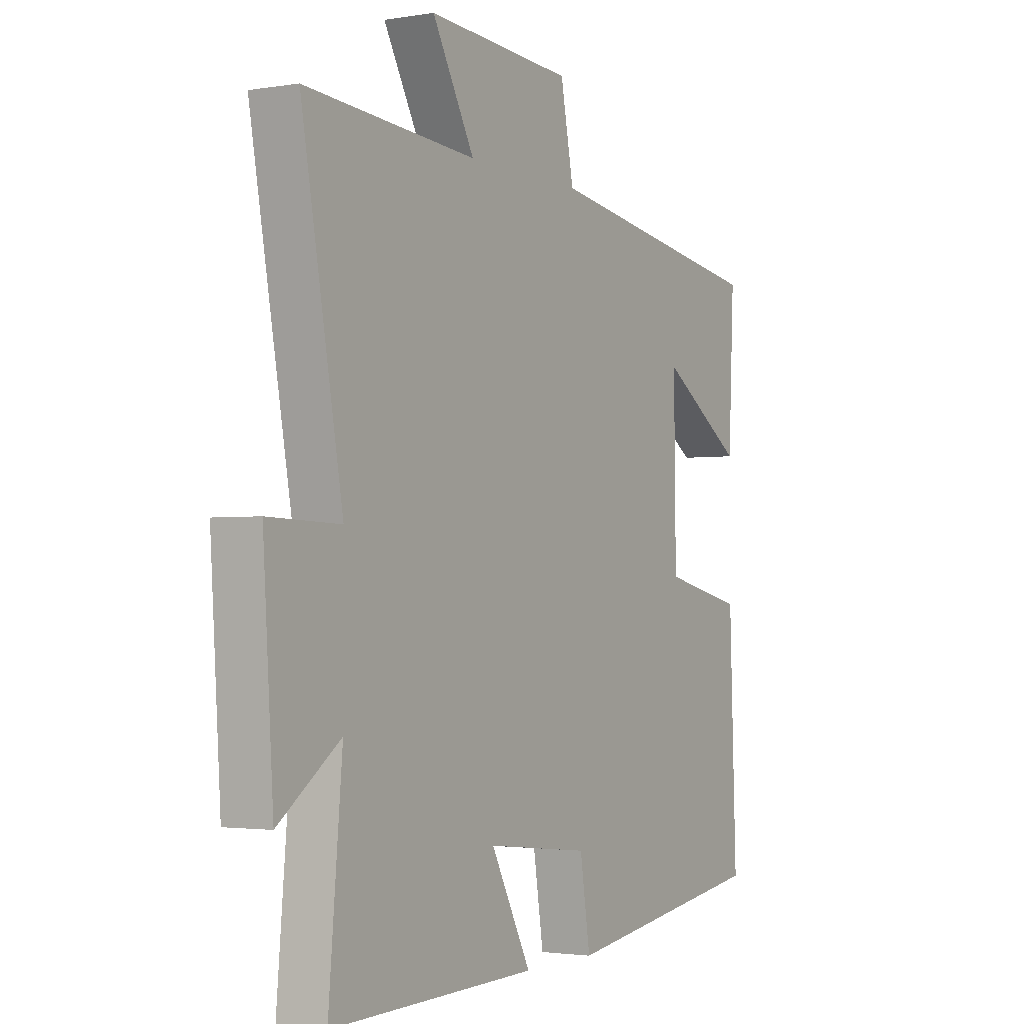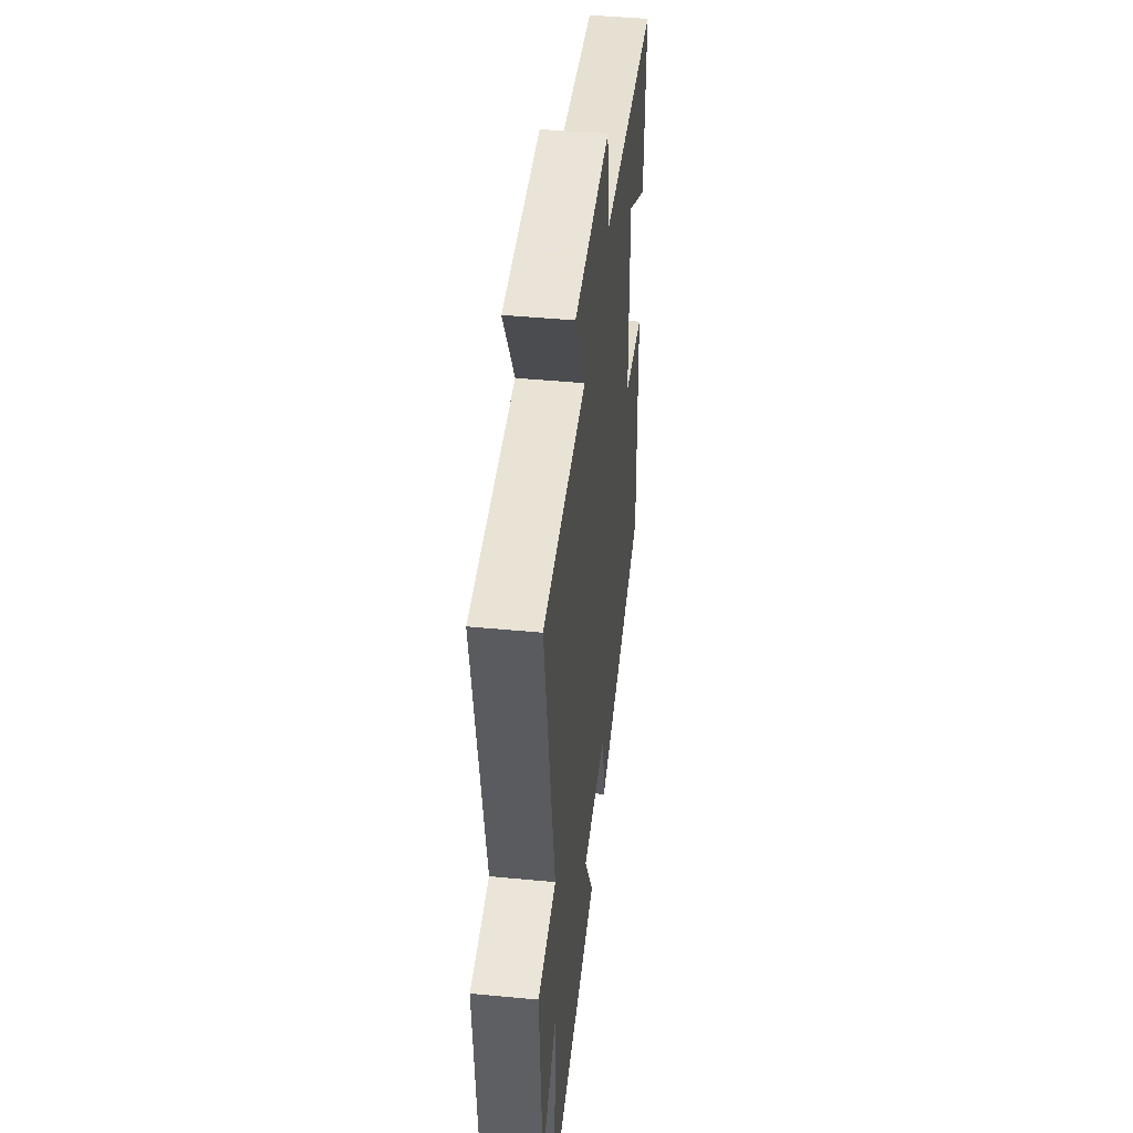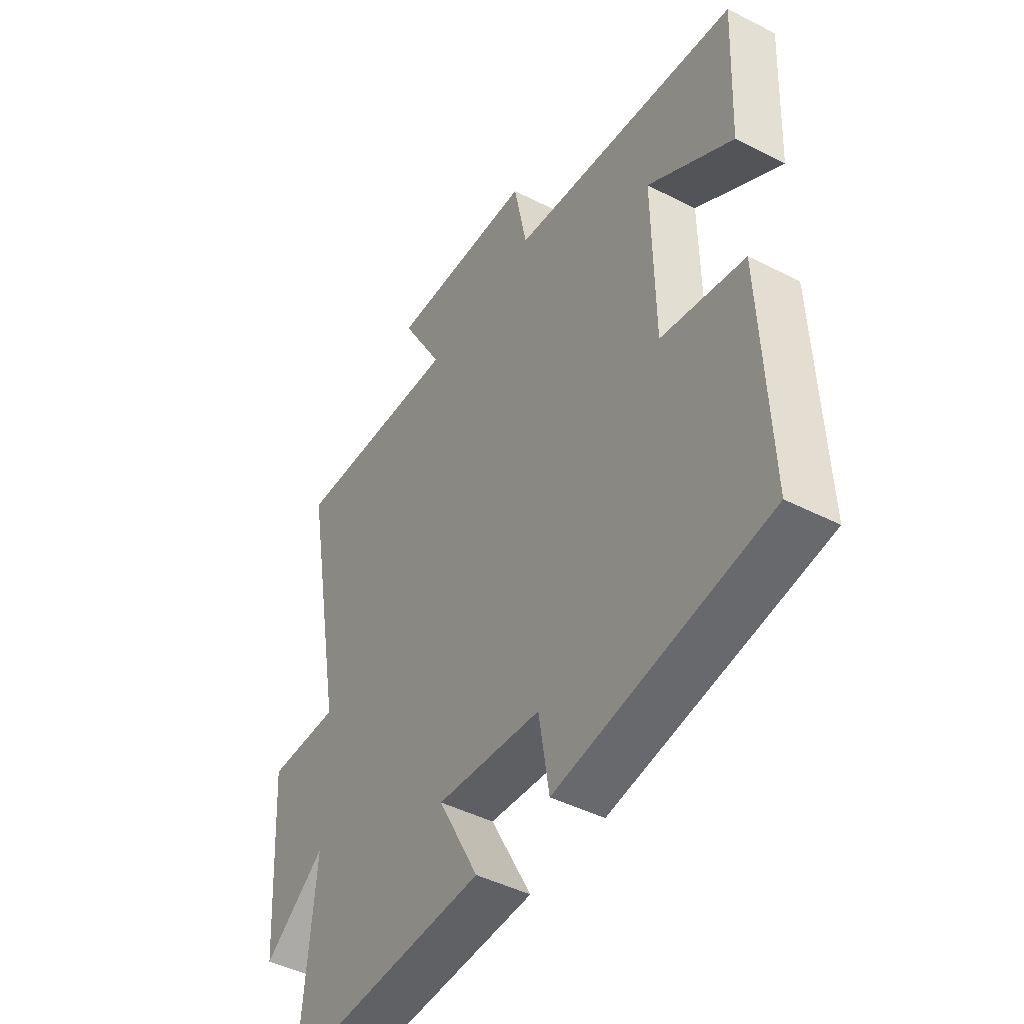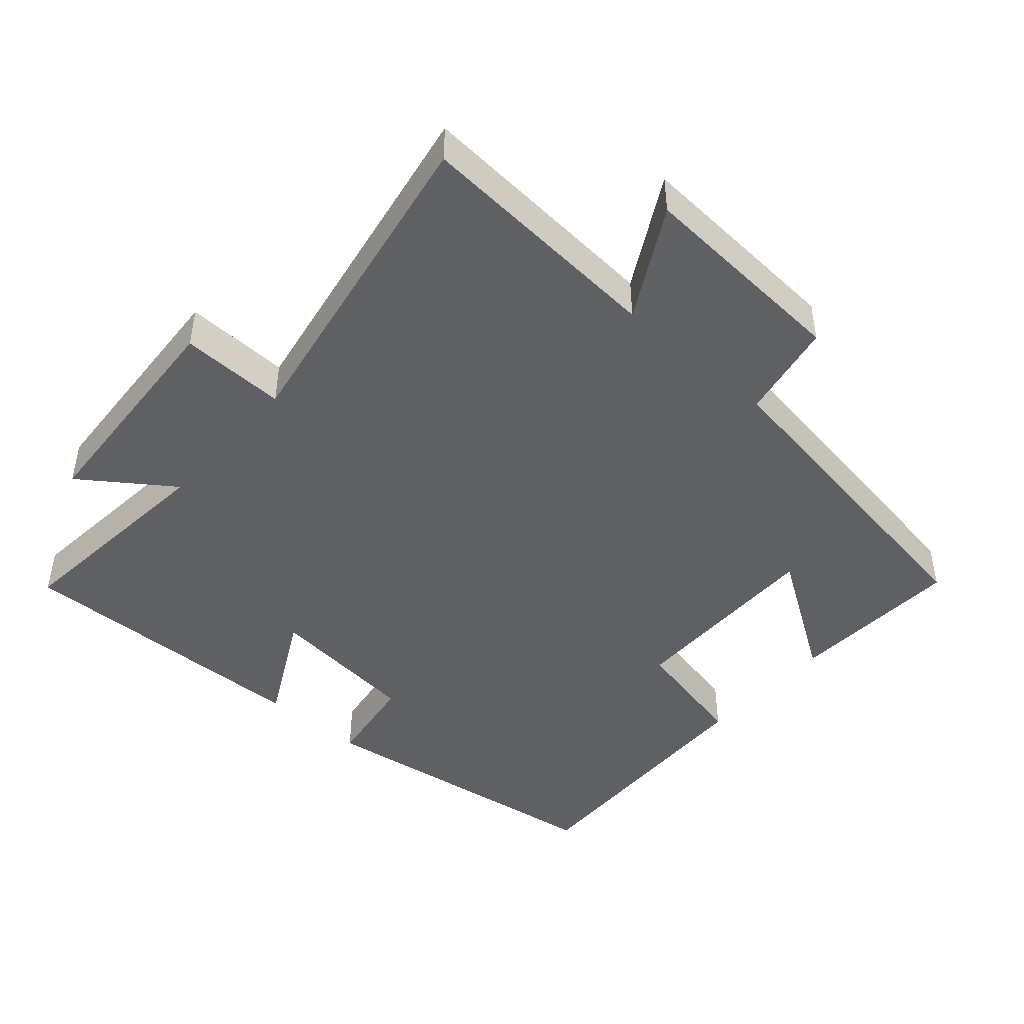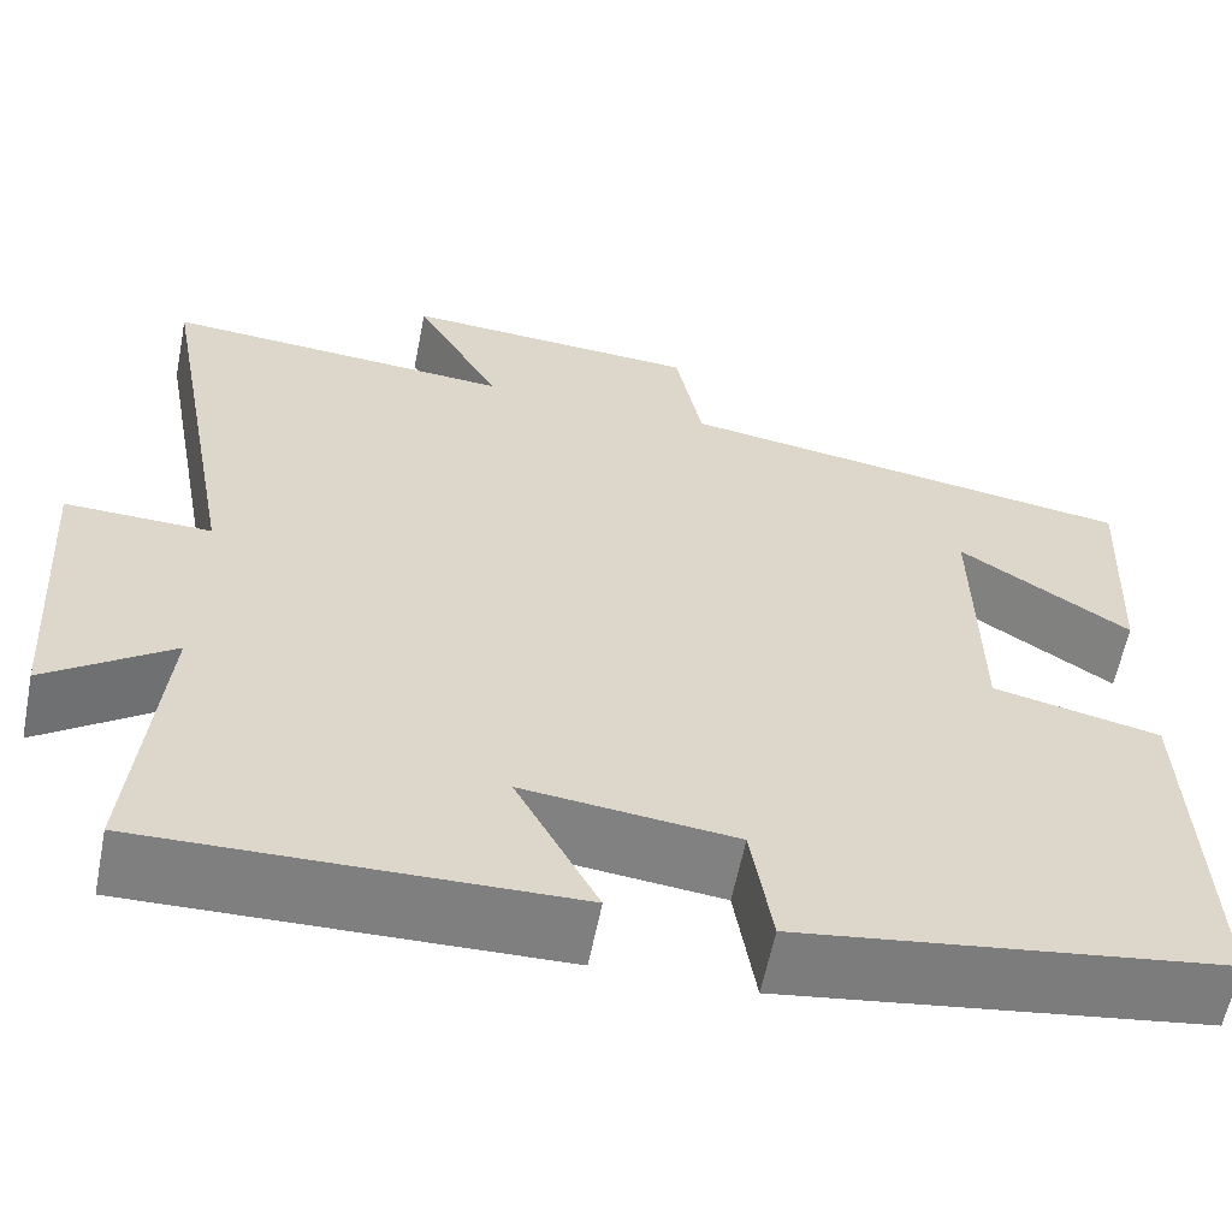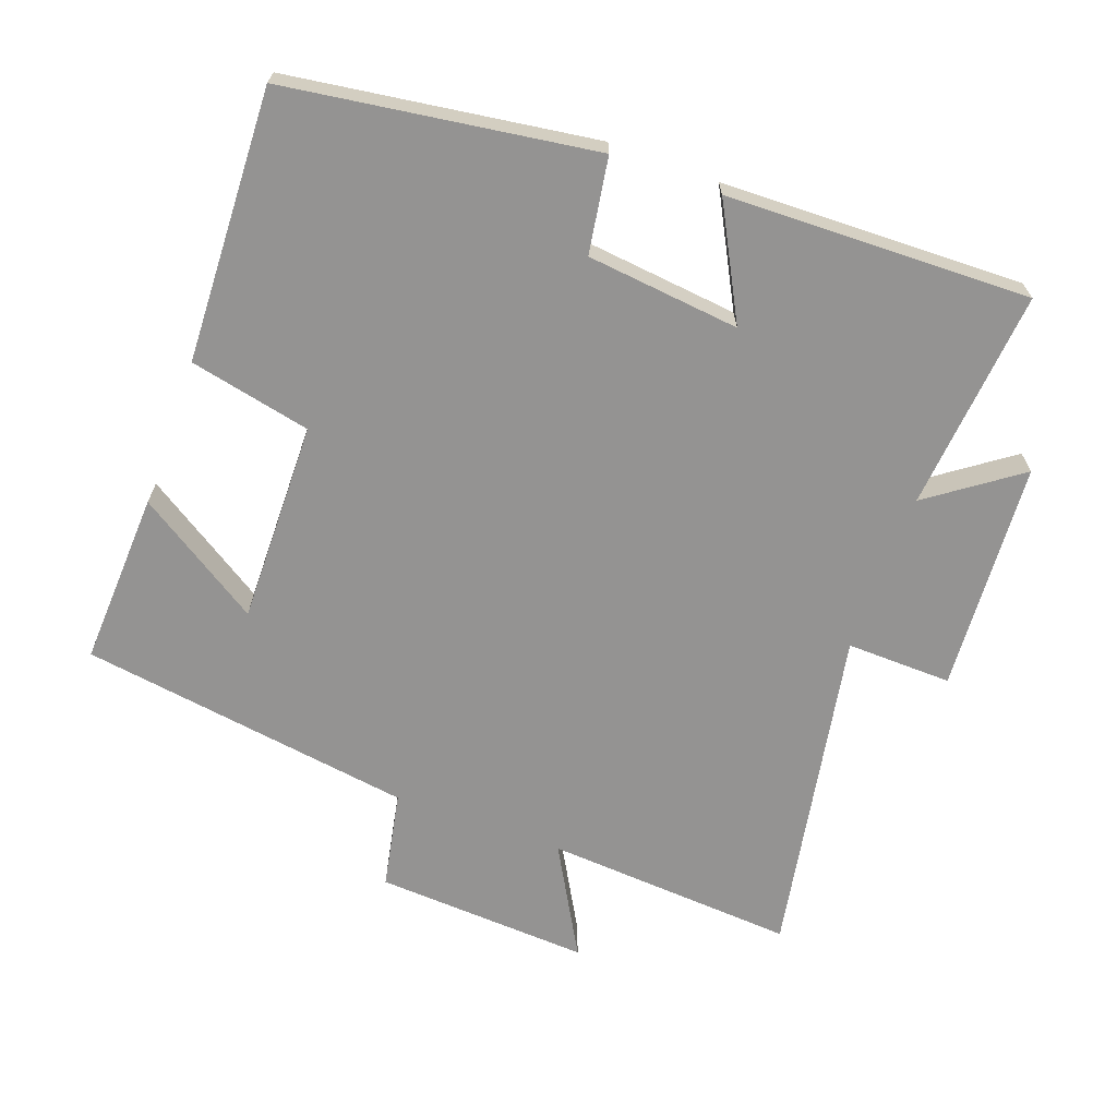
<metadata>
{"format":"obj","ext":"obj","renderer":"f3d","projection":"perspective","resolution":1024,"background":"white","views":[{"elev":-2.3,"azim":-59.6,"up":"+Z"},{"elev":45.9,"azim":-83.8,"up":"+Z"},{"elev":-45.4,"azim":59.5,"up":"+Z"},{"elev":-45.3,"azim":-41.6,"up":"+Y"},{"elev":-60.0,"azim":-11.2,"up":"+Z"},{"elev":-66.8,"azim":160.0,"up":"+Y"}]}
</metadata>
<code>
v 0.515 0.07 -0.436
v 0.07 0.07 -0.5
v 0.048 0.07 -0.362
v -0.174 0.07 -0.338
v -0.088 0.07 -0.5
v -0.529 0.07 -0.511
v -0.5 0.07 -0.191
v -0.631 0.07 -0.285
v -0.653 0.07 0.049
v -0.5 0.07 0.045
v -0.588 0.07 0.525
v -0.223 0.07 0.5
v -0.313 0.07 0.66
v -0.001 0.07 0.642
v 0.027 0.07 0.5
v 0.512 0.07 0.428
v 0.5 0.07 0.175
v 0.32 0.07 0.291
v 0.324 0.07 -0.003
v 0.5 0.07 -0.041
v 0.515 0 -0.436
v 0.07 0 -0.5
v 0.048 0 -0.362
v -0.174 0 -0.338
v -0.088 0 -0.5
v -0.529 0 -0.511
v -0.5 0 -0.191
v -0.631 0 -0.285
v -0.653 0 0.049
v -0.5 0 0.045
v -0.588 0 0.525
v -0.223 0 0.5
v -0.313 0 0.66
v -0.001 0 0.642
v 0.027 0 0.5
v 0.512 0 0.428
v 0.5 0 0.175
v 0.32 0 0.291
v 0.324 0 -0.003
v 0.5 0 -0.041
f 19 20 1 2
f 18 19 2 3
f 15 16 17 18
f 15 18 3 4
f 12 13 14 15
f 12 15 4
f 10 11 12 4
f 7 8 9 10
f 7 10 4 5
f 5 6 7
f 22 21 40 39
f 23 22 39 38
f 38 37 36 35
f 24 23 38 35
f 35 34 33 32
f 24 35 32
f 24 32 31 30
f 30 29 28 27
f 25 24 30 27
f 27 26 25
f 1 21 22 2
f 2 22 23 3
f 3 23 24 4
f 4 24 25 5
f 5 25 26 6
f 6 26 27 7
f 7 27 28 8
f 8 28 29 9
f 9 29 30 10
f 10 30 31 11
f 11 31 32 12
f 12 32 33 13
f 13 33 34 14
f 14 34 35 15
f 15 35 36 16
f 16 36 37 17
f 17 37 38 18
f 18 38 39 19
f 19 39 40 20
f 20 40 21 1

</code>
